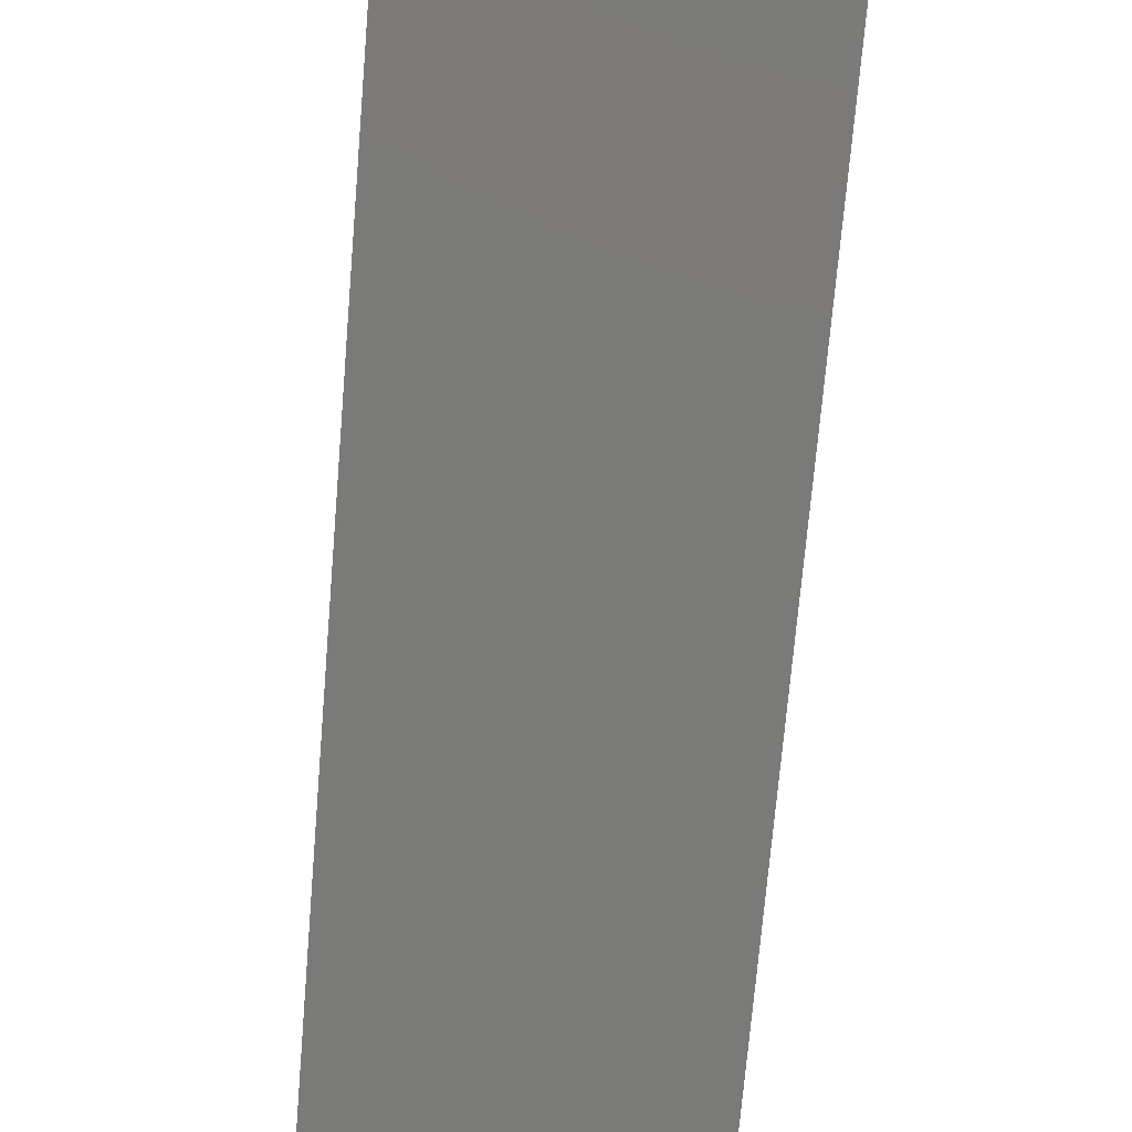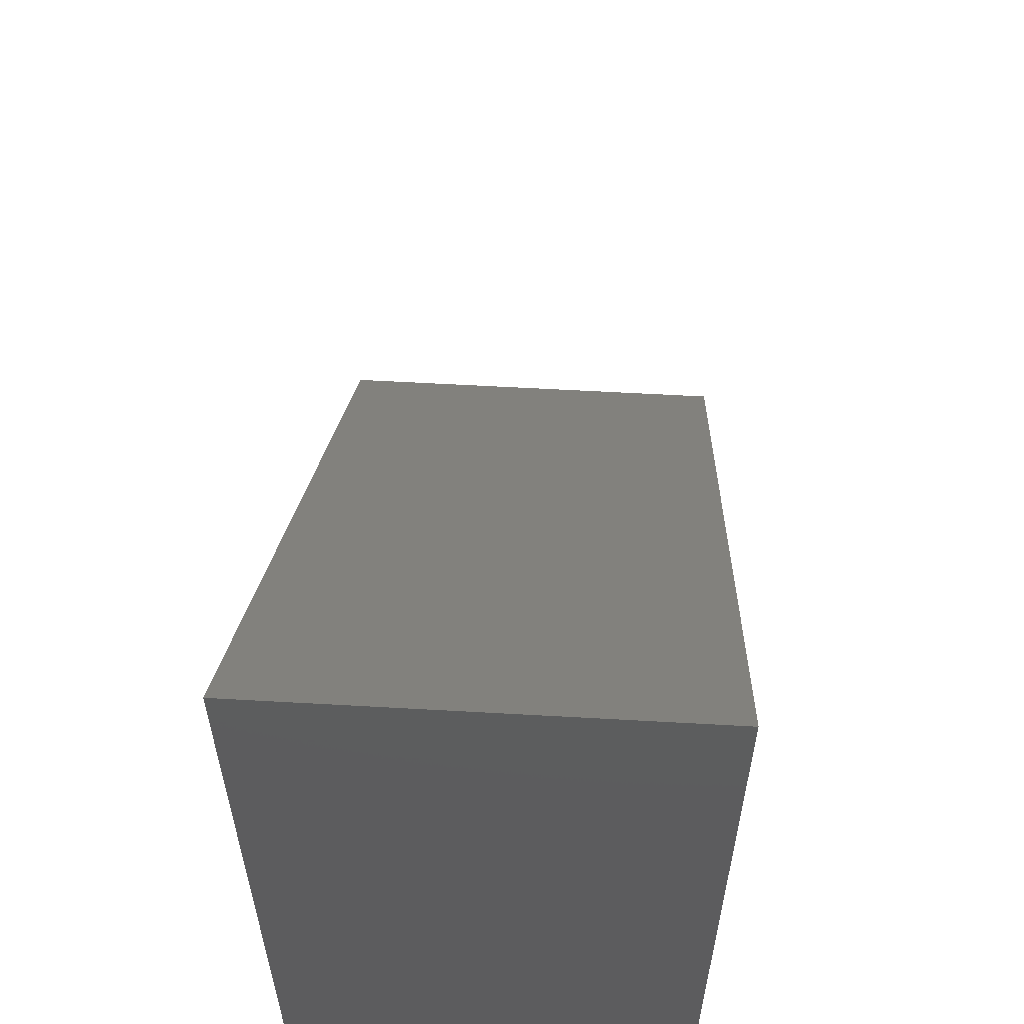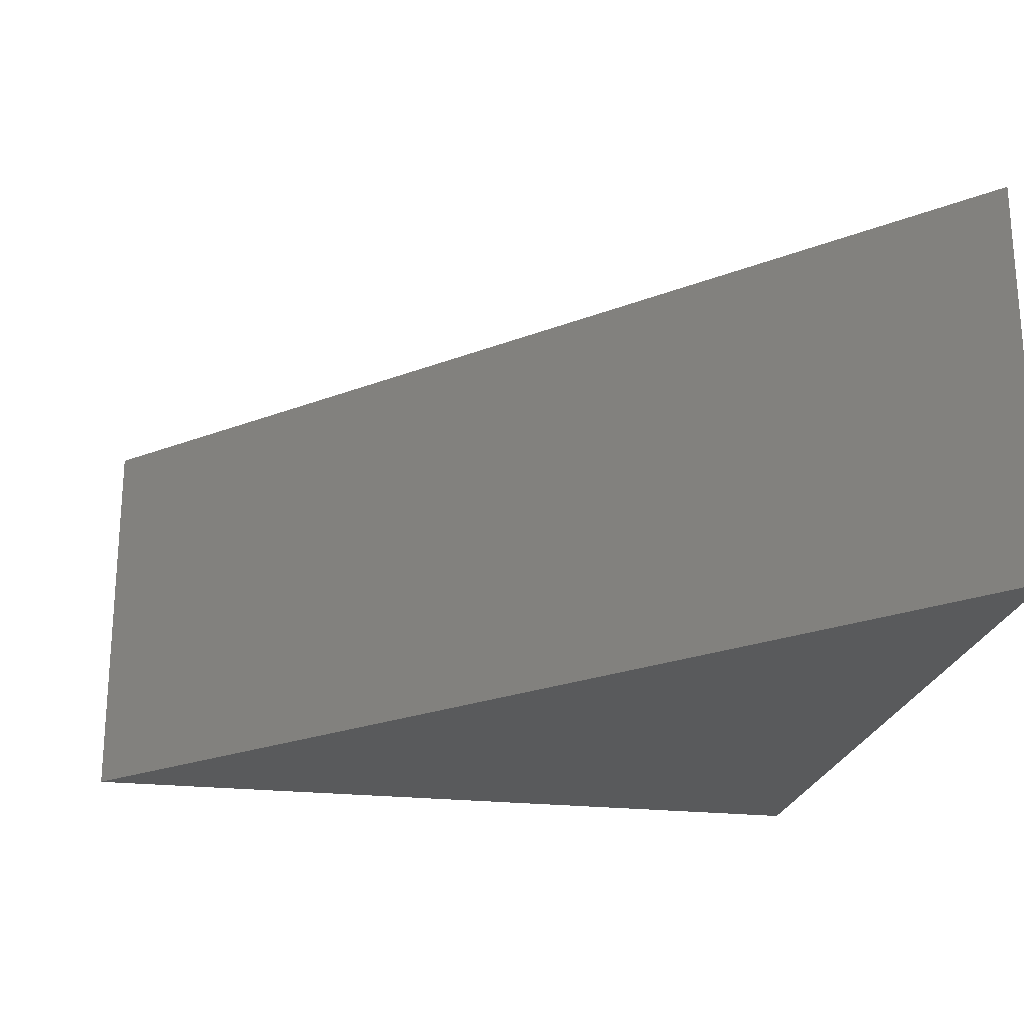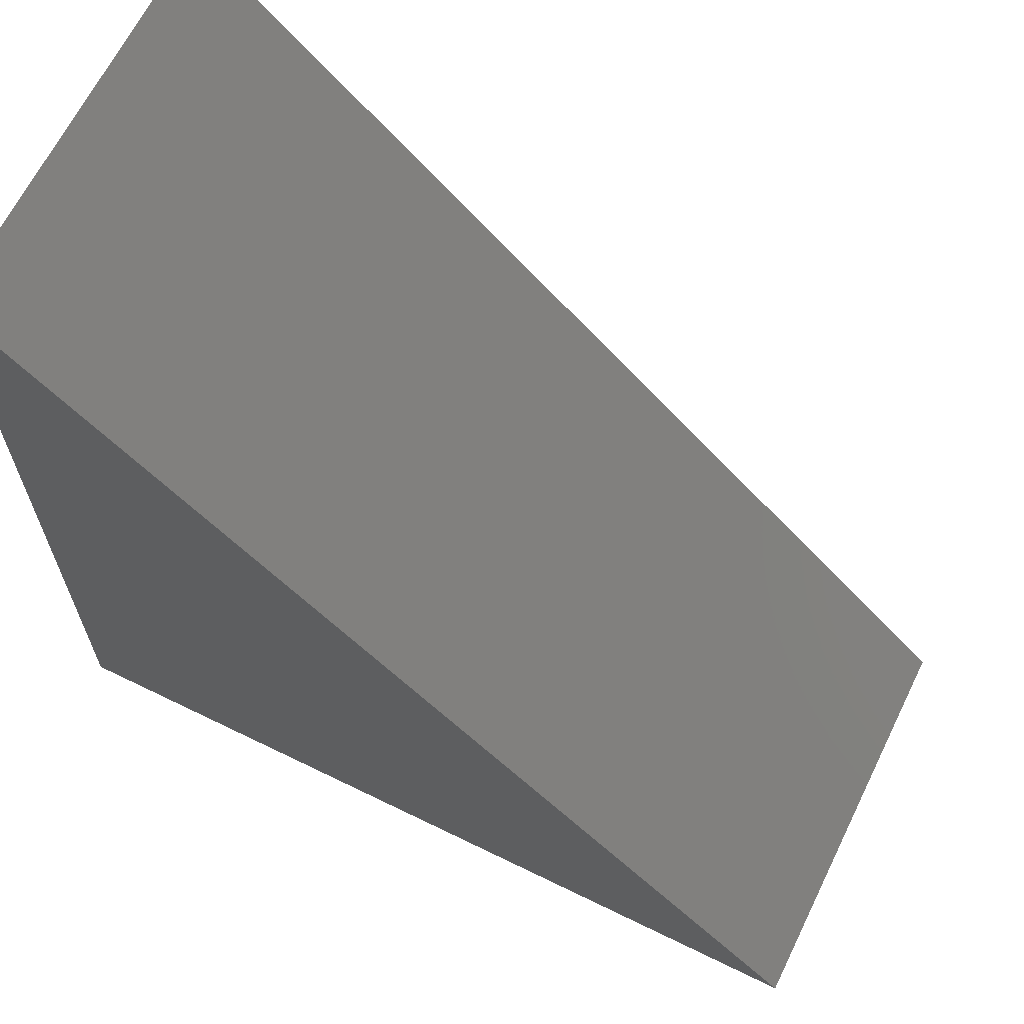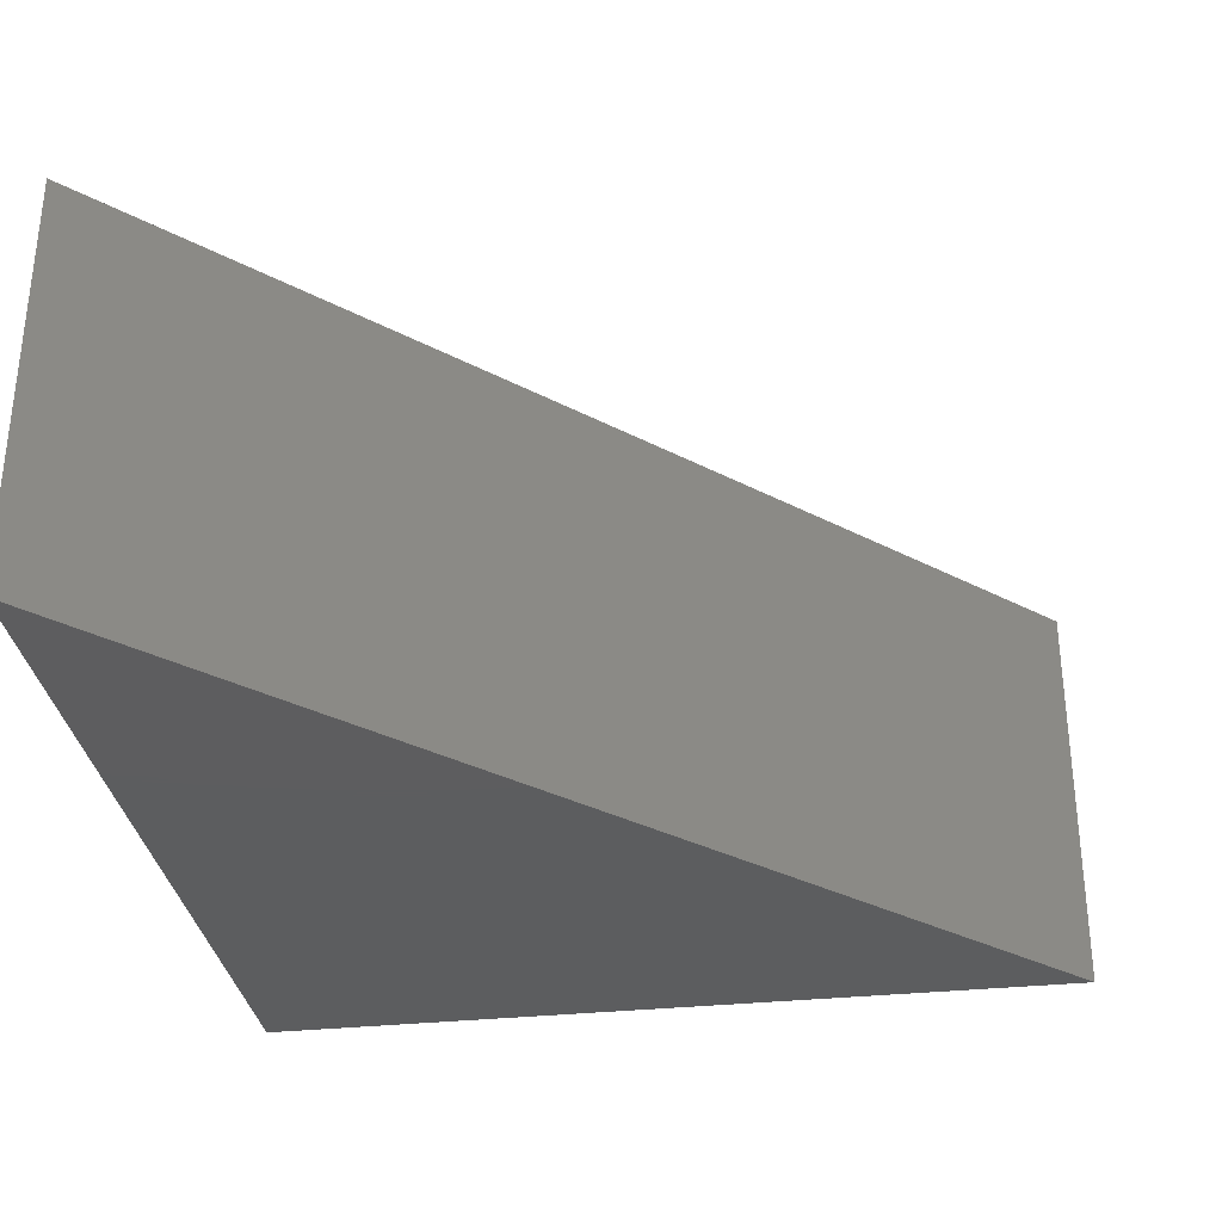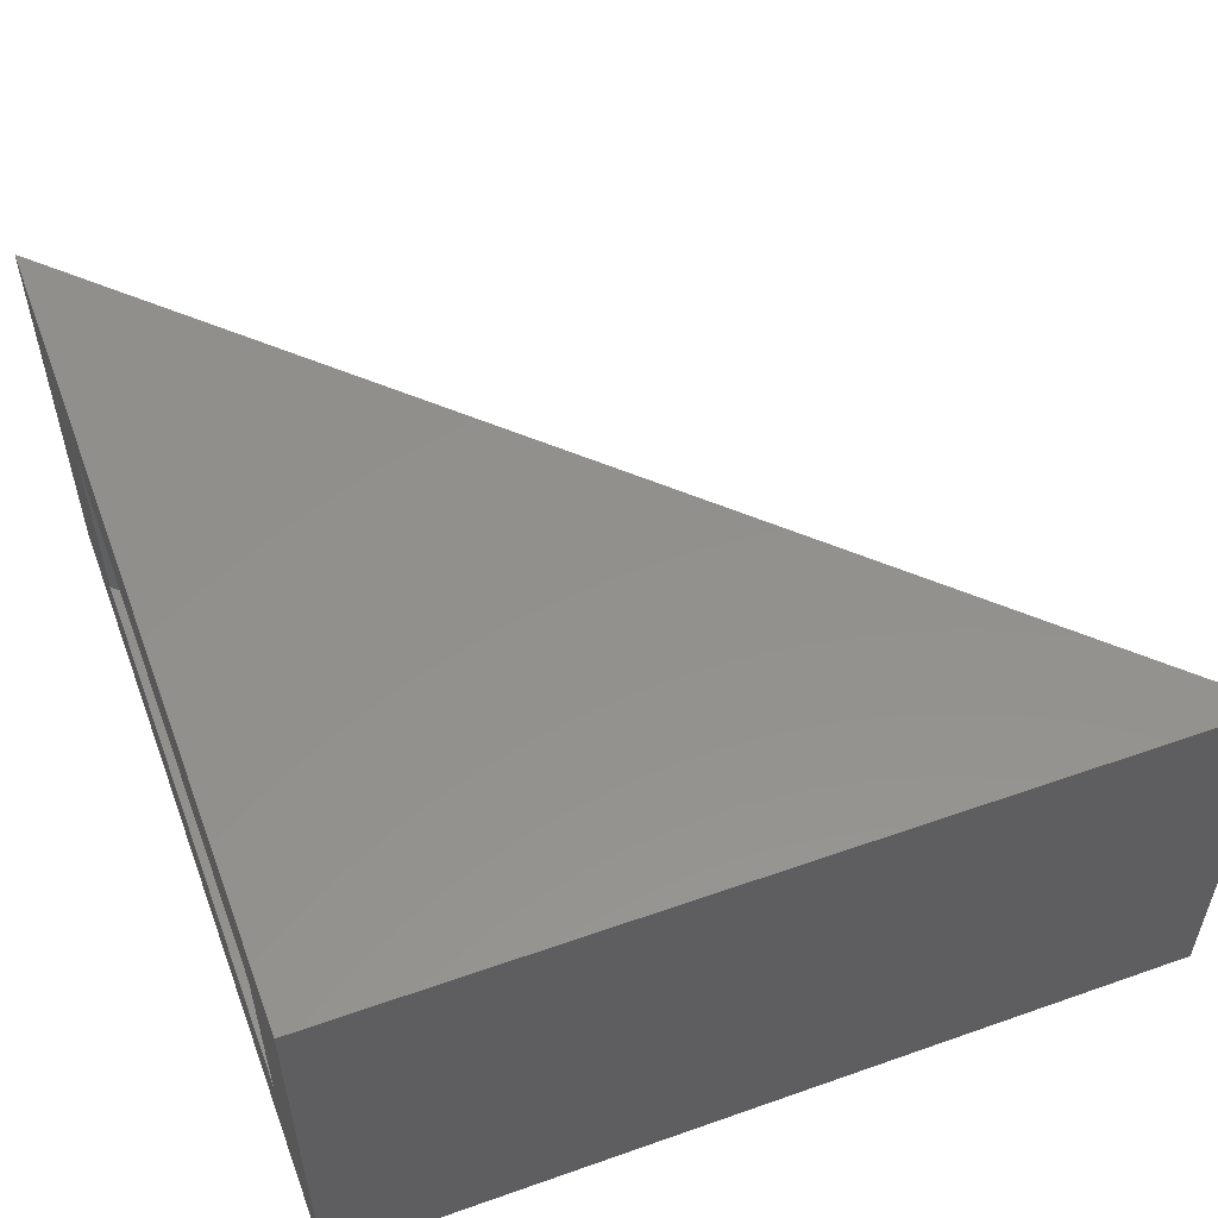
<metadata>
{"format":"stl","ext":"stl","renderer":"f3d","projection":"perspective","resolution":1024,"background":"white","views":[{"elev":61.2,"azim":96.9,"up":"+Z"},{"elev":59.8,"azim":-86.7,"up":"+Z"},{"elev":-22.7,"azim":79.2,"up":"+Y"},{"elev":65.5,"azim":26.2,"up":"+Z"},{"elev":-32.3,"azim":8.5,"up":"+Y"},{"elev":54.3,"azim":-110.5,"up":"+Y"}]}
</metadata>
<code>
# stl→obj: 12 verts, 20 faces
v 0 -0.375 -4.592e-17
v -0.1436 -0.2734 -3.713e-17
v 0 8.327e-17 -4.592e-17
v -0.1436 -0.1016 -3.713e-17
v -0.75 0 0
v -0.6484 -0.1016 -6.219e-18
v -0.75 -0.375 0
v -0.6484 -0.2734 -6.219e-18
v -0.6484 -0.2734 0.5048
v -0.6484 -0.1016 0.5048
v -0.75 -0.375 0.75
v -0.75 5.099e-33 0.75
f 1 2 3
f 3 2 4
f 3 4 5
f 5 4 6
f 5 6 7
f 7 6 8
f 7 8 1
f 1 8 2
f 2 9 4
f 4 9 10
f 9 8 10
f 10 8 6
f 4 10 6
f 2 8 9
f 7 1 11
f 12 3 5
f 11 12 7
f 7 12 5
f 1 3 11
f 11 3 12

</code>
